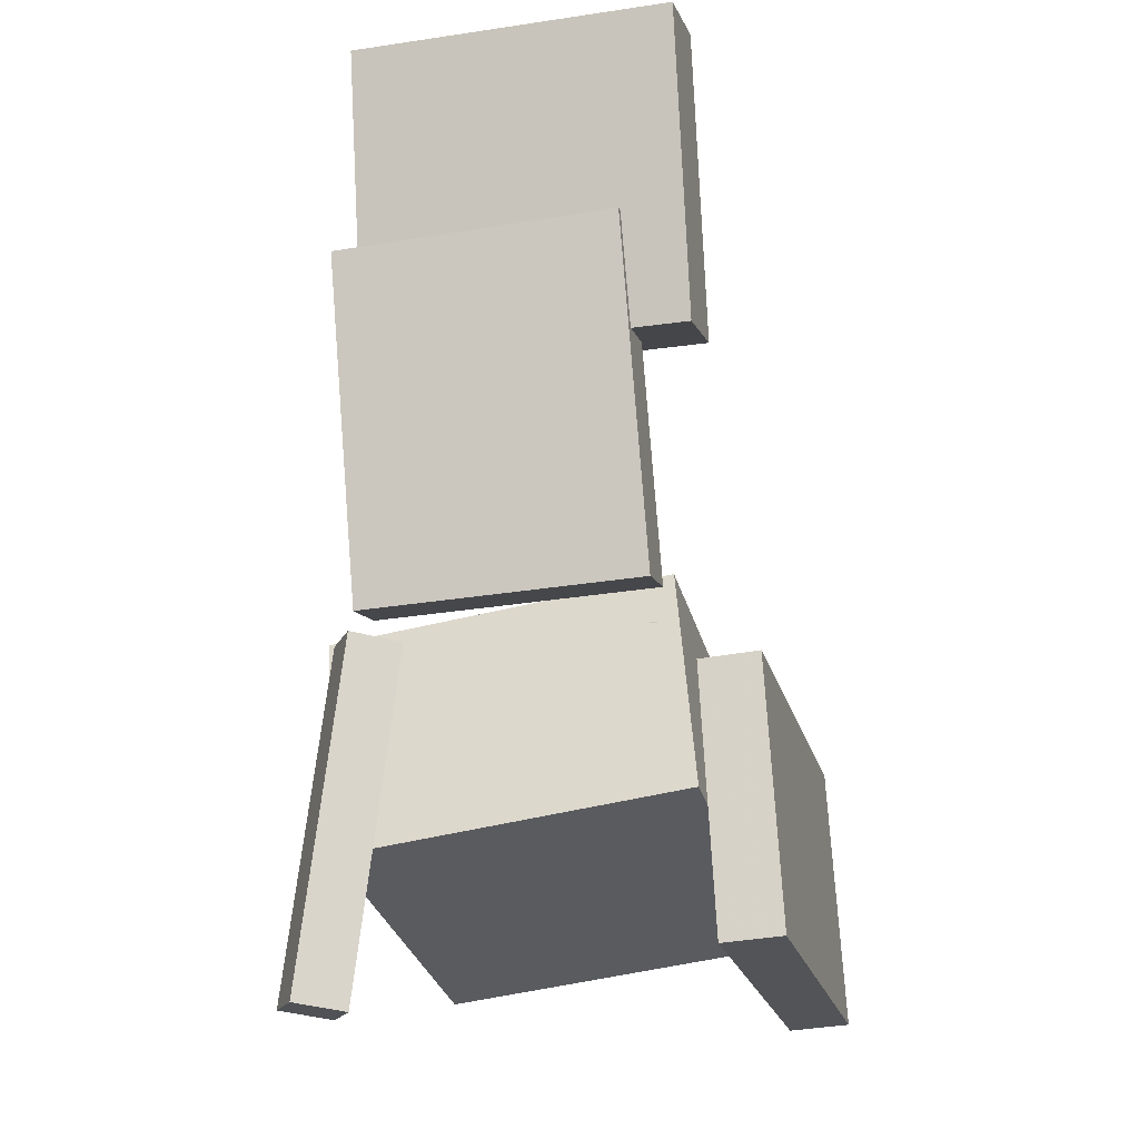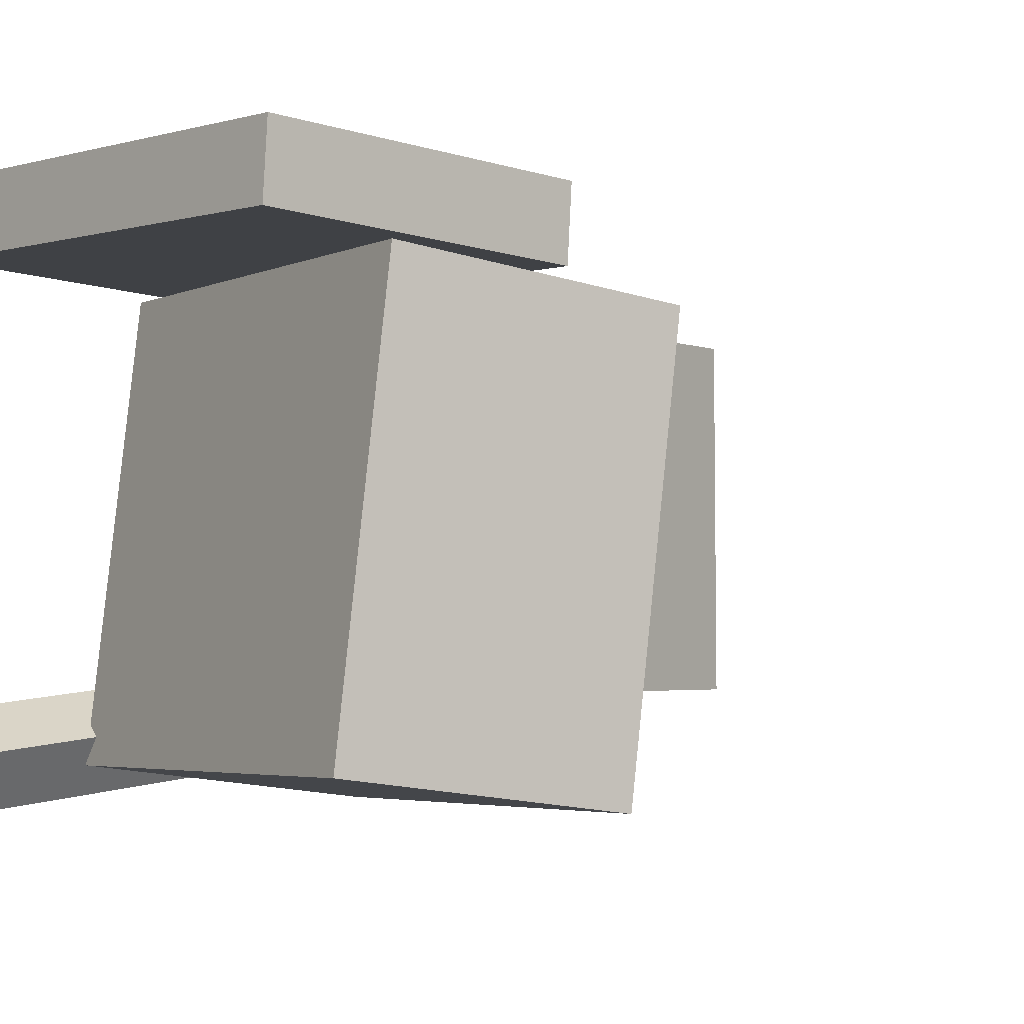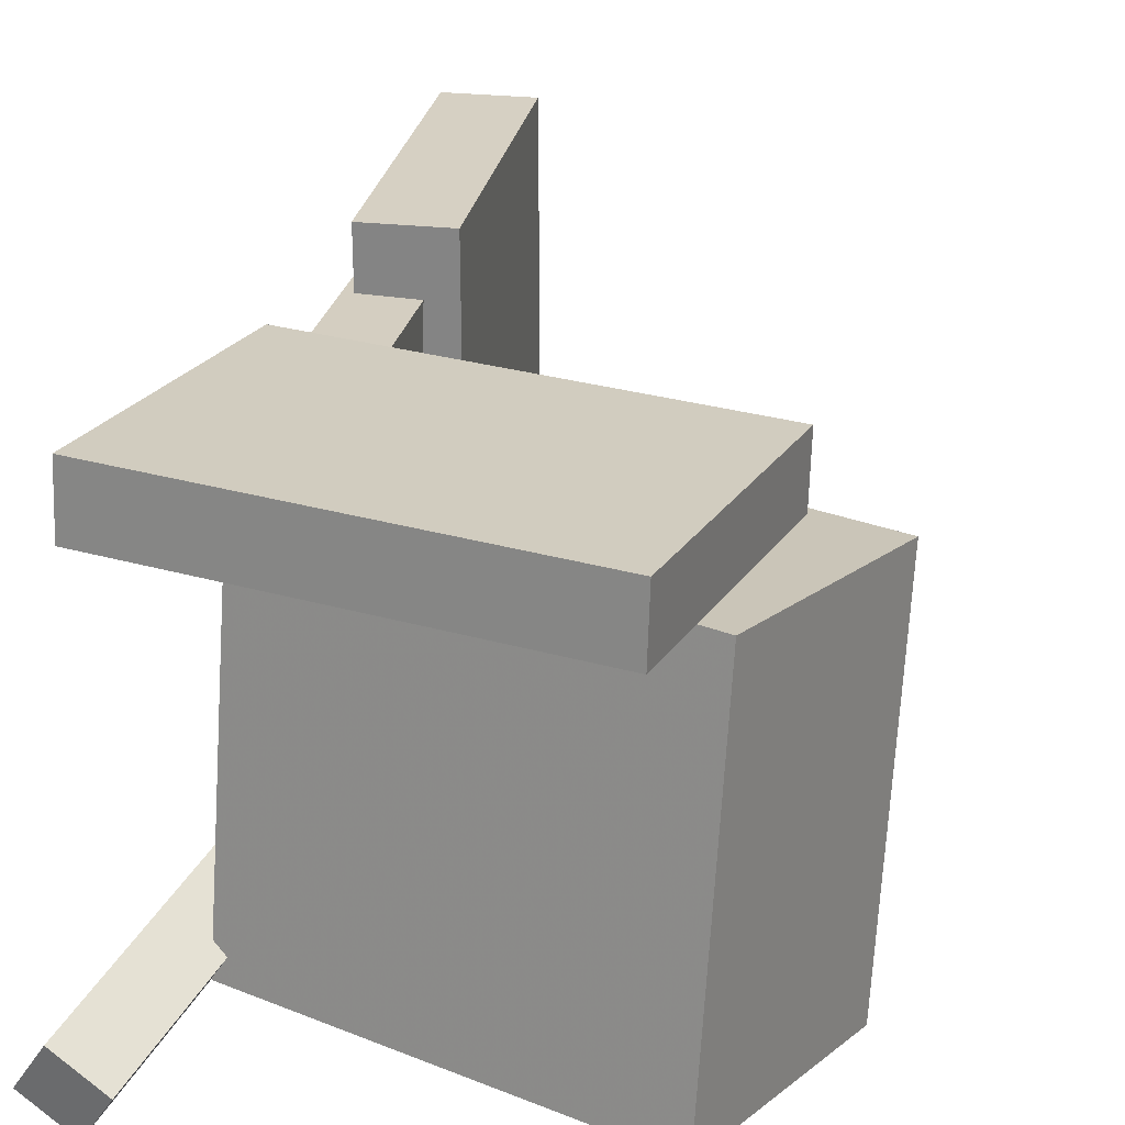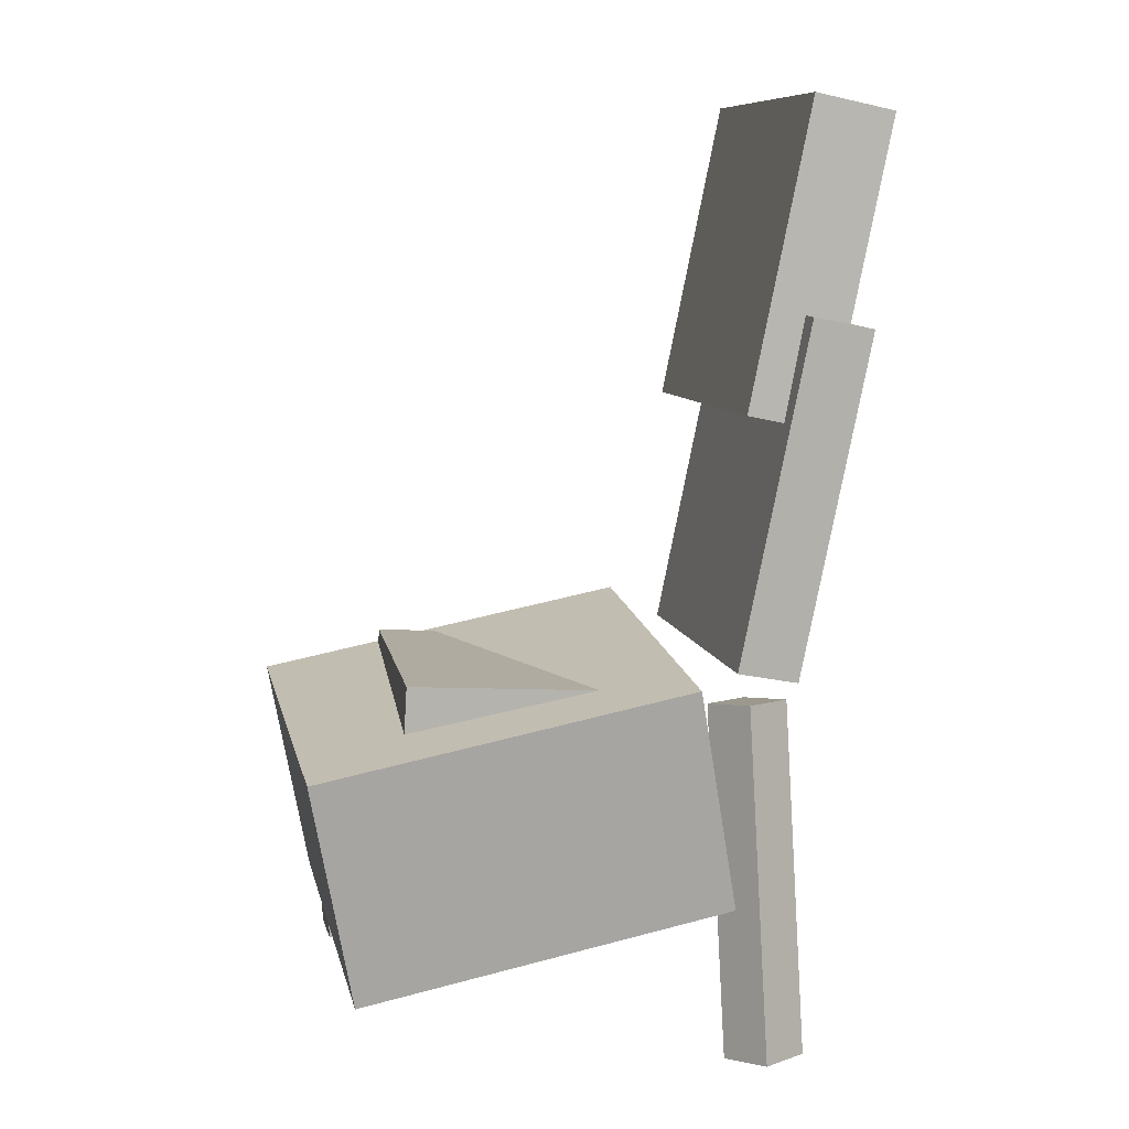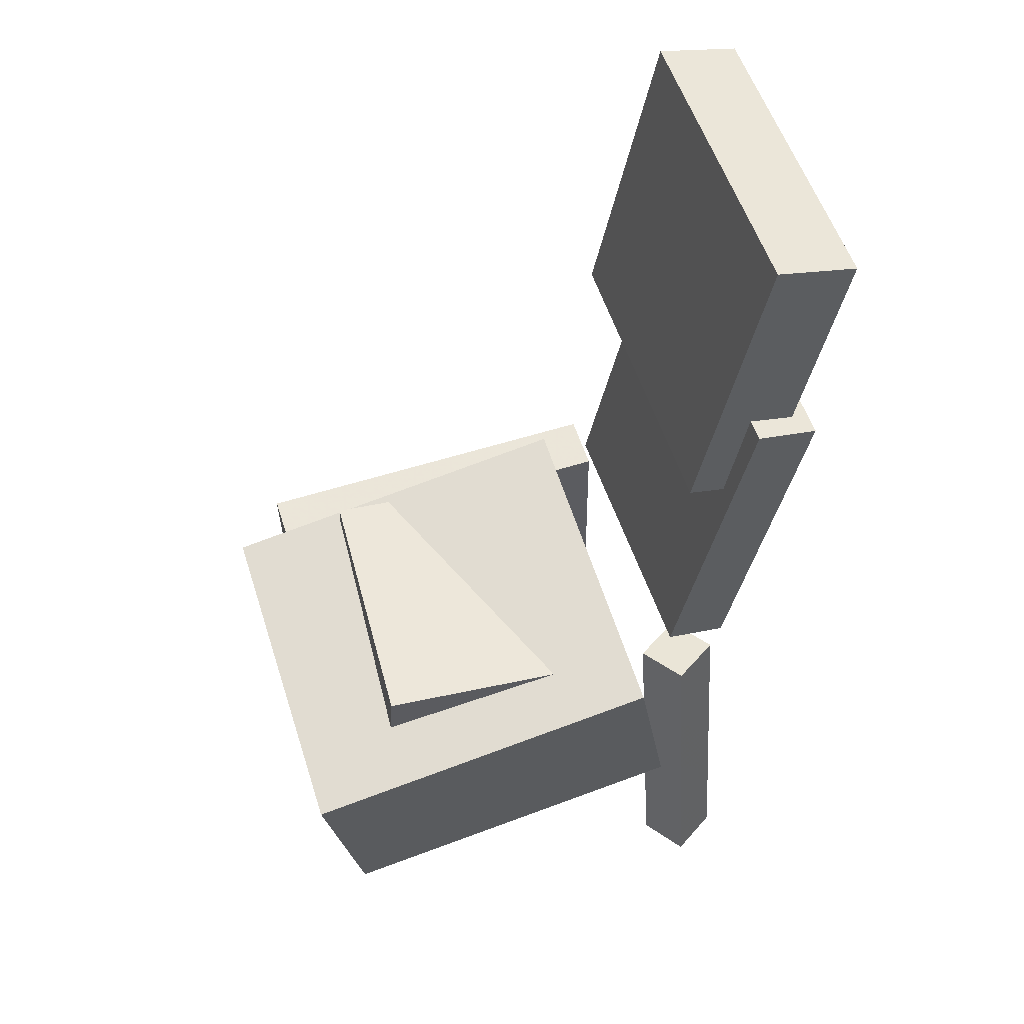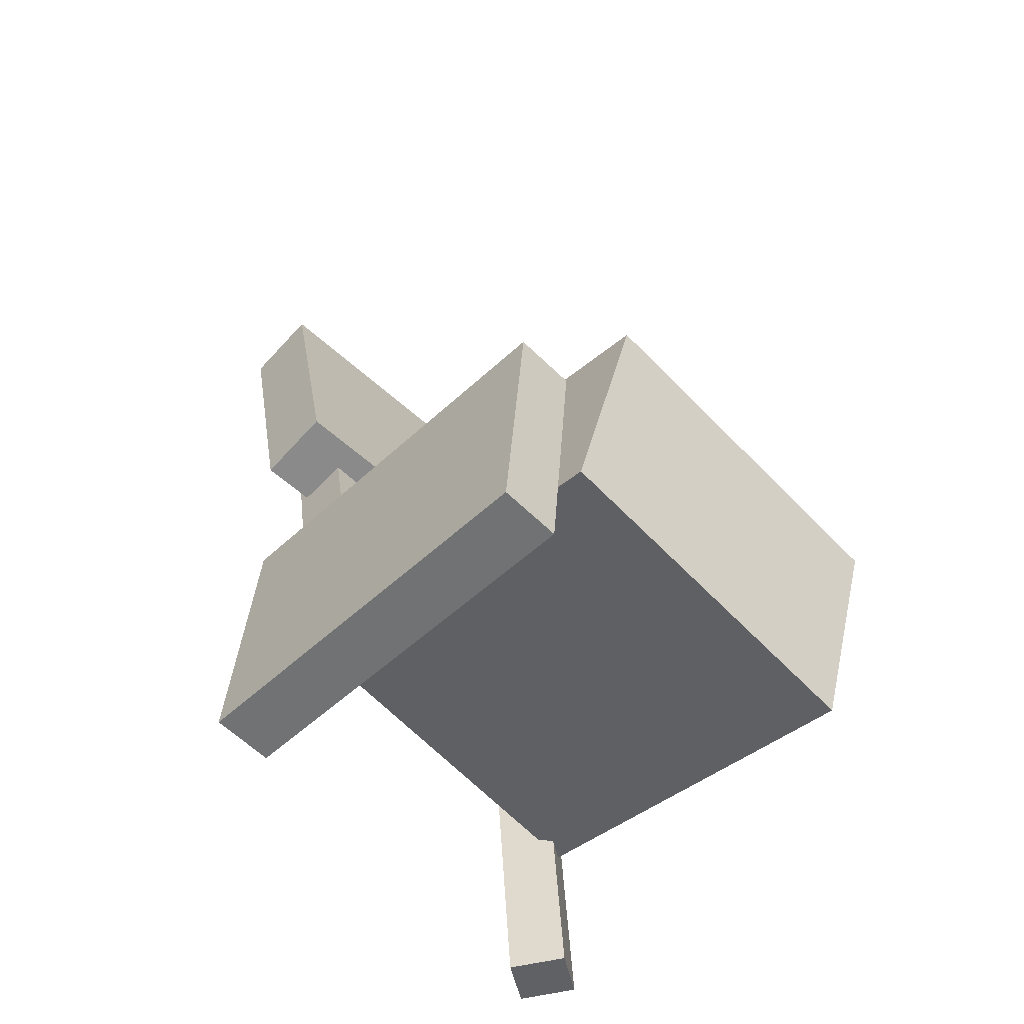
<metadata>
{"format":"obj","ext":"obj","renderer":"f3d","projection":"perspective","resolution":1024,"background":"white","views":[{"elev":-21.1,"azim":-75.1,"up":"+Y"},{"elev":-2.9,"azim":46.5,"up":"+Z"},{"elev":26.3,"azim":22.2,"up":"+Z"},{"elev":8.8,"azim":167.7,"up":"+Y"},{"elev":53.4,"azim":162.9,"up":"+Y"},{"elev":-54.8,"azim":45.6,"up":"+Y"}]}
</metadata>
<code>
v -0.0983 -0.08882 0.1117
v -0.1037 -0.2742 0.1224
v -0.09782 -0.08641 0.1537
v -0.1033 -0.2718 0.1644
v 0.1722 -0.0969 0.1091
v 0.1668 -0.2823 0.1198
v 0.1727 -0.09449 0.1511
v 0.1672 -0.2799 0.1618
f 1.0 7.0 5.0
f 1.0 3.0 7.0
f 1.0 4.0 3.0
f 1.0 2.0 4.0
f 3.0 8.0 7.0
f 3.0 4.0 8.0
f 5.0 7.0 8.0
f 5.0 8.0 6.0
f 1.0 5.0 6.0
f 1.0 6.0 2.0
f 2.0 6.0 8.0
f 2.0 8.0 4.0
v -0.08327 -0.1986 -0.1375
v -0.0793 -0.168 0.1073
v -0.05214 -0.04011 -0.1579
v -0.04817 -0.009506 0.08702
v 0.1781 -0.2497 -0.1354
v 0.1821 -0.2191 0.1095
v 0.2092 -0.09118 -0.1557
v 0.2132 -0.06057 0.08917
f 9.0 15.0 13.0
f 9.0 11.0 15.0
f 9.0 12.0 11.0
f 9.0 10.0 12.0
f 11.0 16.0 15.0
f 11.0 12.0 16.0
f 13.0 15.0 16.0
f 13.0 16.0 14.0
f 9.0 13.0 14.0
f 9.0 14.0 10.0
f 10.0 14.0 16.0
f 10.0 16.0 12.0
v -0.1427 0.351 0.1256
v -0.09793 0.1355 0.1246
v -0.1425 0.3521 -0.102
v -0.09767 0.1366 -0.1029
v -0.2 0.3391 0.1255
v -0.1552 0.1236 0.1245
v -0.1997 0.3402 -0.1021
v -0.1549 0.1247 -0.1031
f 17.0 23.0 21.0
f 17.0 19.0 23.0
f 17.0 20.0 19.0
f 17.0 18.0 20.0
f 19.0 24.0 23.0
f 19.0 20.0 24.0
f 21.0 23.0 24.0
f 21.0 24.0 22.0
f 17.0 21.0 22.0
f 17.0 22.0 18.0
f 18.0 22.0 24.0
f 18.0 24.0 20.0
v -0.05522 -0.04499 0.07632
v -0.05233 -0.0981 0.07755
v 0.1299 -0.03475 0.08343
v 0.1328 -0.08786 0.08466
v -0.04762 -0.04902 -0.1155
v -0.04473 -0.1021 -0.1143
v 0.1375 -0.03878 -0.1084
v 0.1404 -0.09188 -0.1072
f 25.0 31.0 29.0
f 25.0 27.0 31.0
f 25.0 28.0 27.0
f 25.0 26.0 28.0
f 27.0 32.0 31.0
f 27.0 28.0 32.0
f 29.0 31.0 32.0
f 29.0 32.0 30.0
f 25.0 29.0 30.0
f 25.0 30.0 26.0
f 26.0 30.0 32.0
f 26.0 32.0 28.0
v -0.1826 0.1947 -0.1173
v -0.1775 0.2016 0.0817
v -0.1385 0.2033 -0.1187
v -0.1334 0.2103 0.08027
v -0.1346 -0.04807 -0.11
v -0.1295 -0.04111 0.08897
v -0.09055 -0.03941 -0.1115
v -0.08543 -0.03244 0.08753
f 33.0 39.0 37.0
f 33.0 35.0 39.0
f 33.0 36.0 35.0
f 33.0 34.0 36.0
f 35.0 40.0 39.0
f 35.0 36.0 40.0
f 37.0 39.0 40.0
f 37.0 40.0 38.0
f 33.0 37.0 38.0
f 33.0 38.0 34.0
f 34.0 38.0 40.0
f 34.0 40.0 36.0
v -0.1096 -0.3063 -0.1128
v -0.1027 -0.06144 -0.08584
v -0.1306 -0.3023 -0.1442
v -0.1238 -0.0574 -0.1172
v -0.07708 -0.3048 -0.1344
v -0.07026 -0.05997 -0.1074
v -0.09813 -0.3008 -0.1658
v -0.09131 -0.05593 -0.1388
f 41.0 47.0 45.0
f 41.0 43.0 47.0
f 41.0 44.0 43.0
f 41.0 42.0 44.0
f 43.0 48.0 47.0
f 43.0 44.0 48.0
f 45.0 47.0 48.0
f 45.0 48.0 46.0
f 41.0 45.0 46.0
f 41.0 46.0 42.0
f 42.0 46.0 48.0
f 42.0 48.0 44.0

</code>
